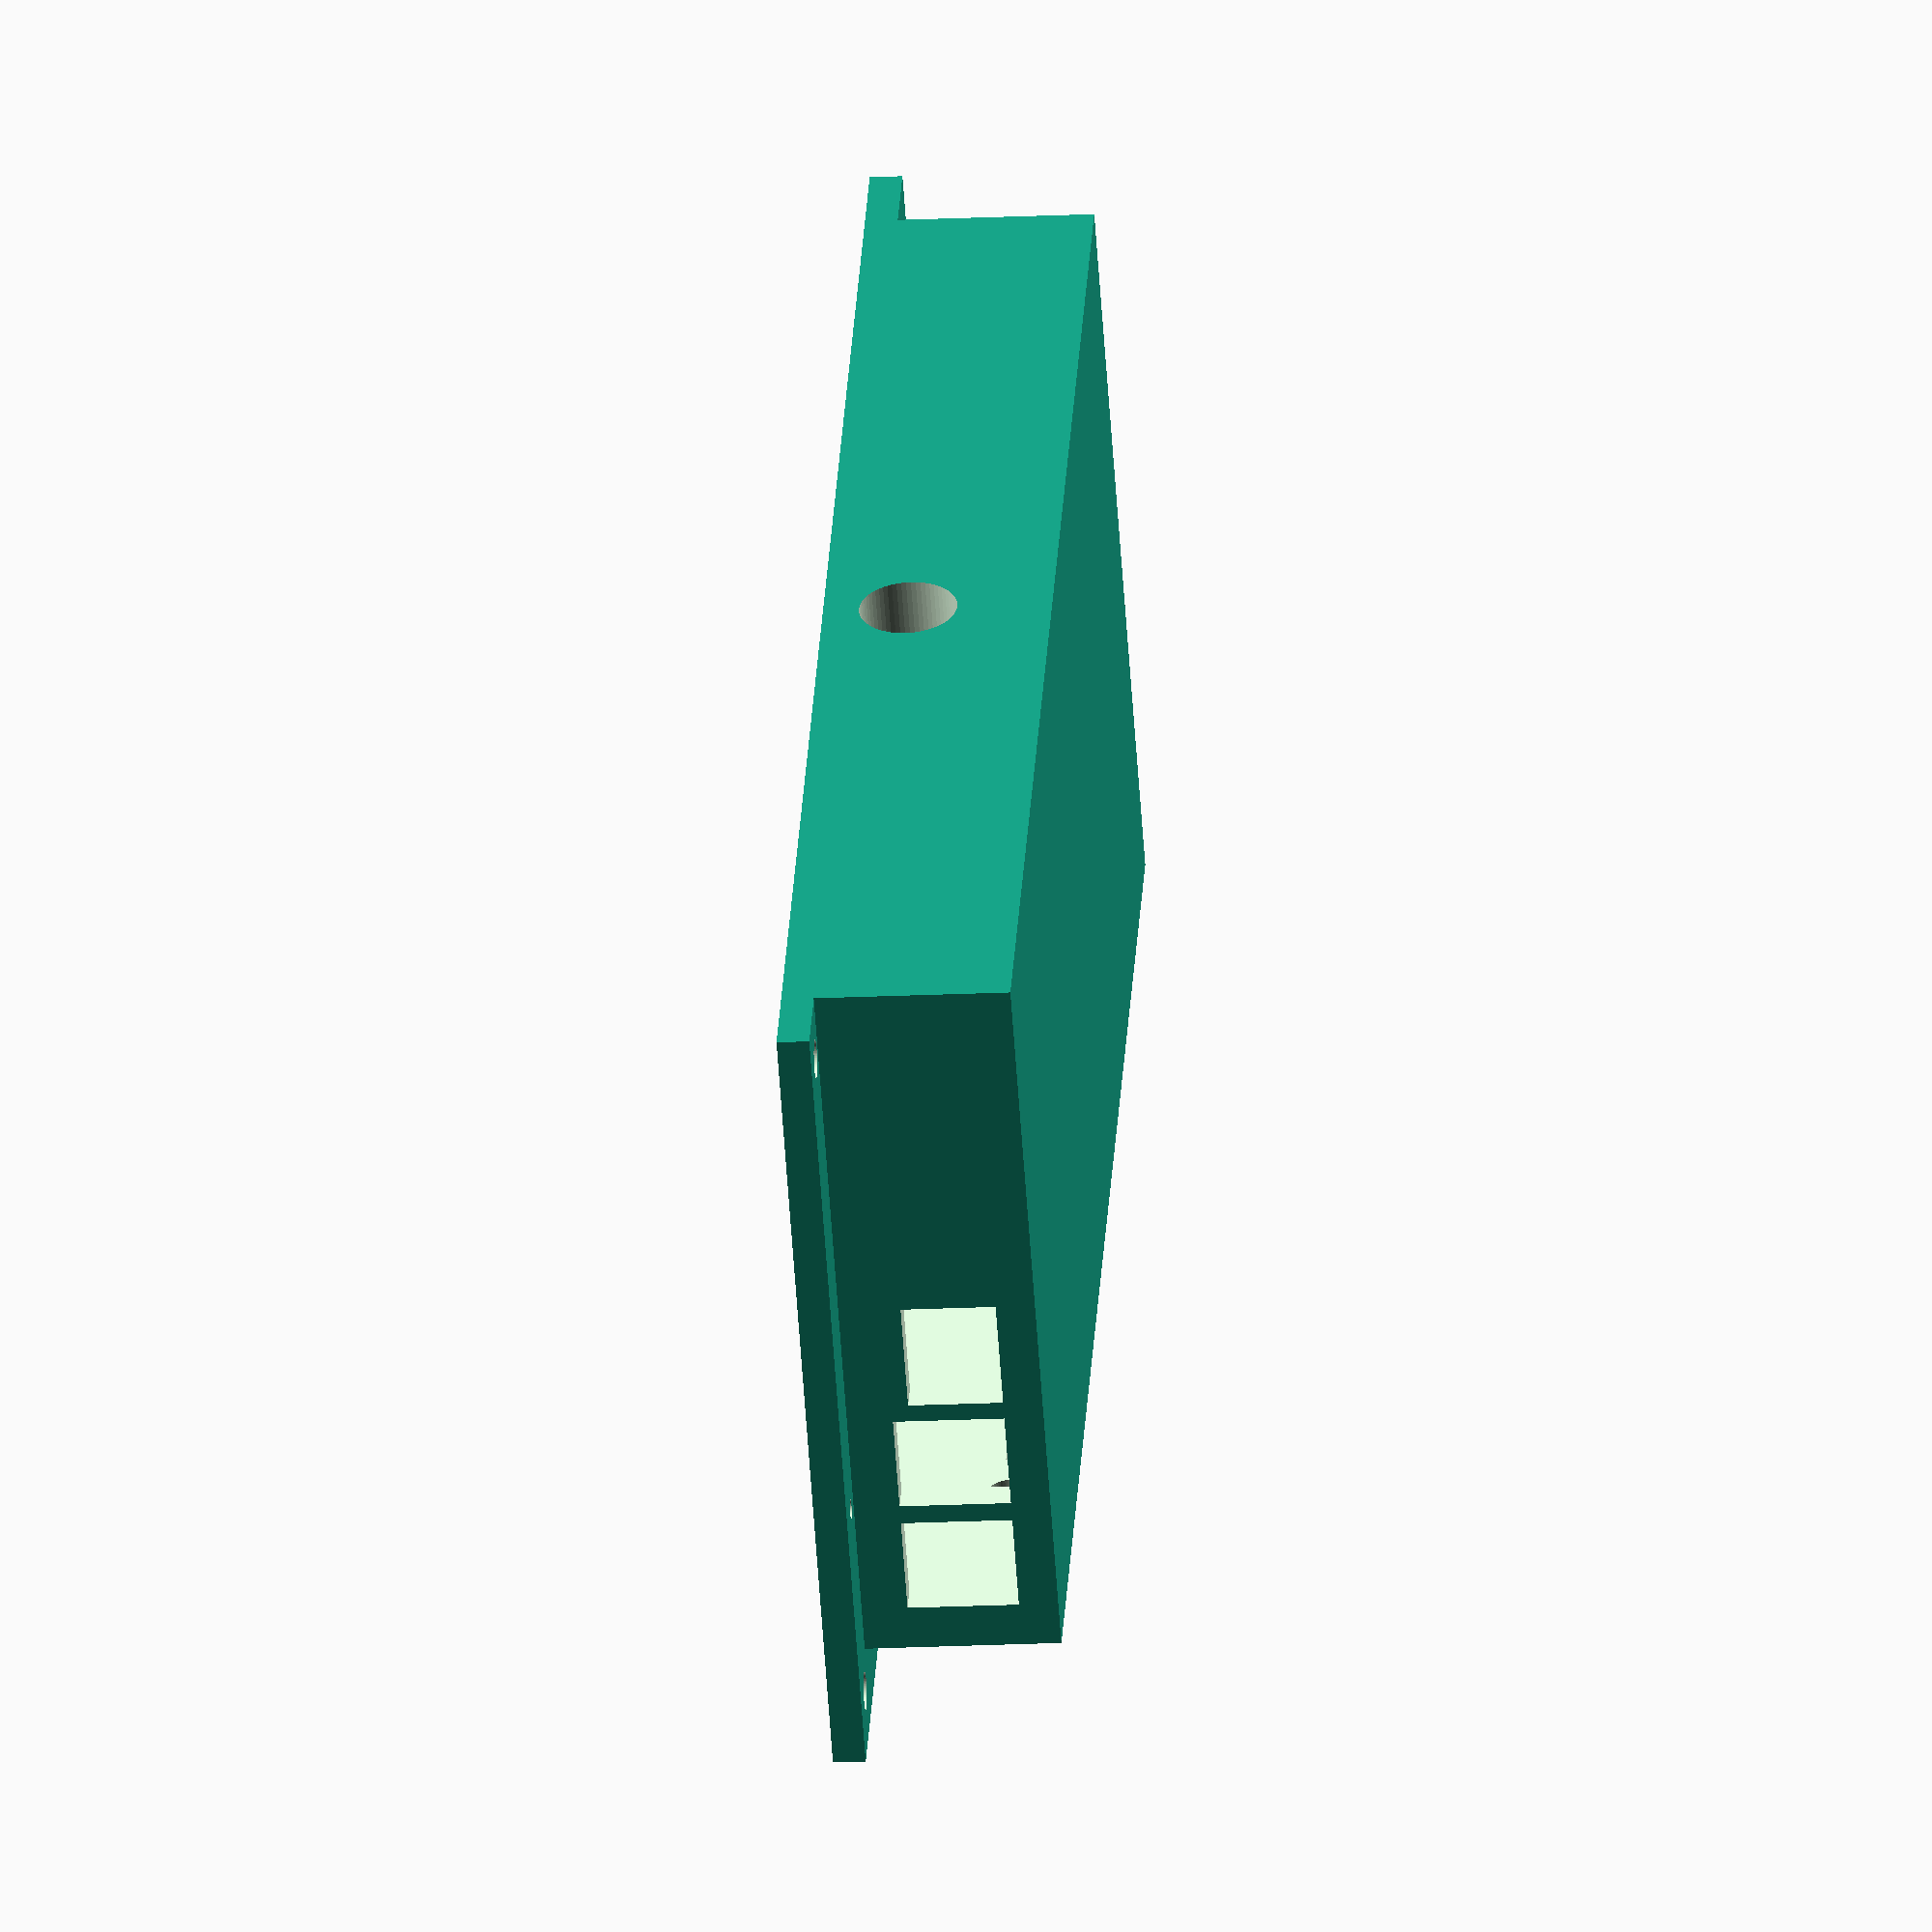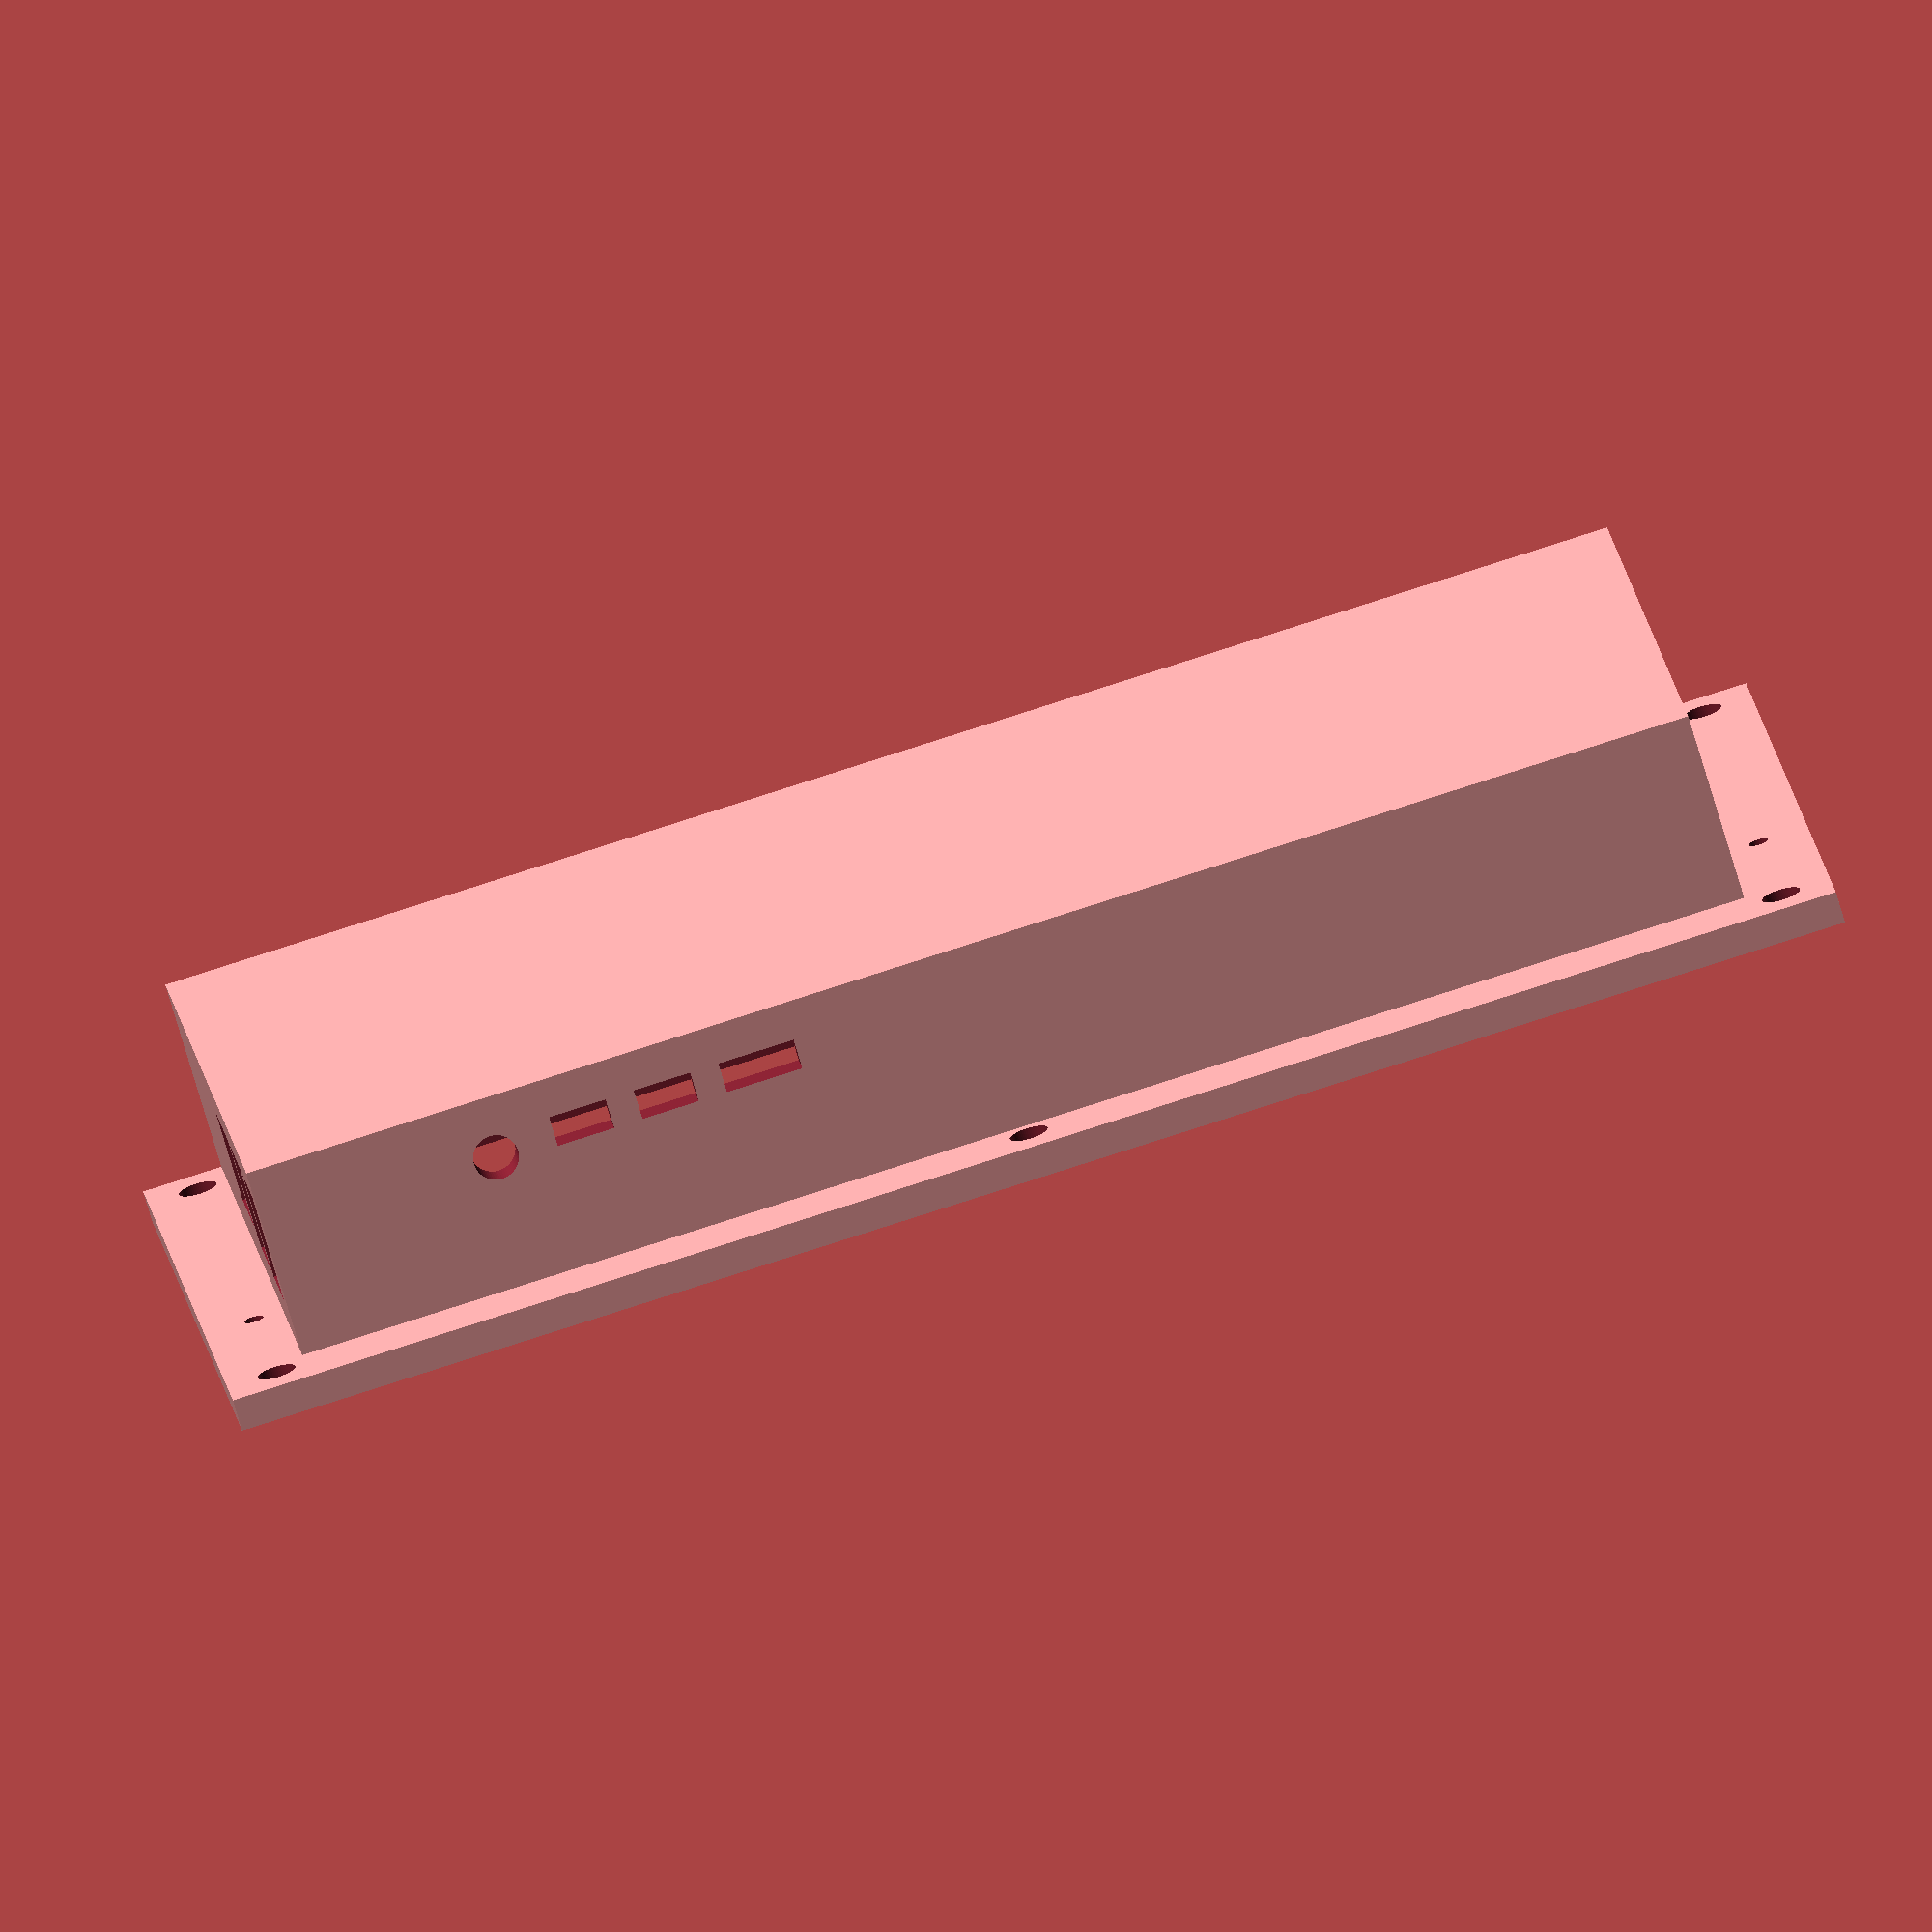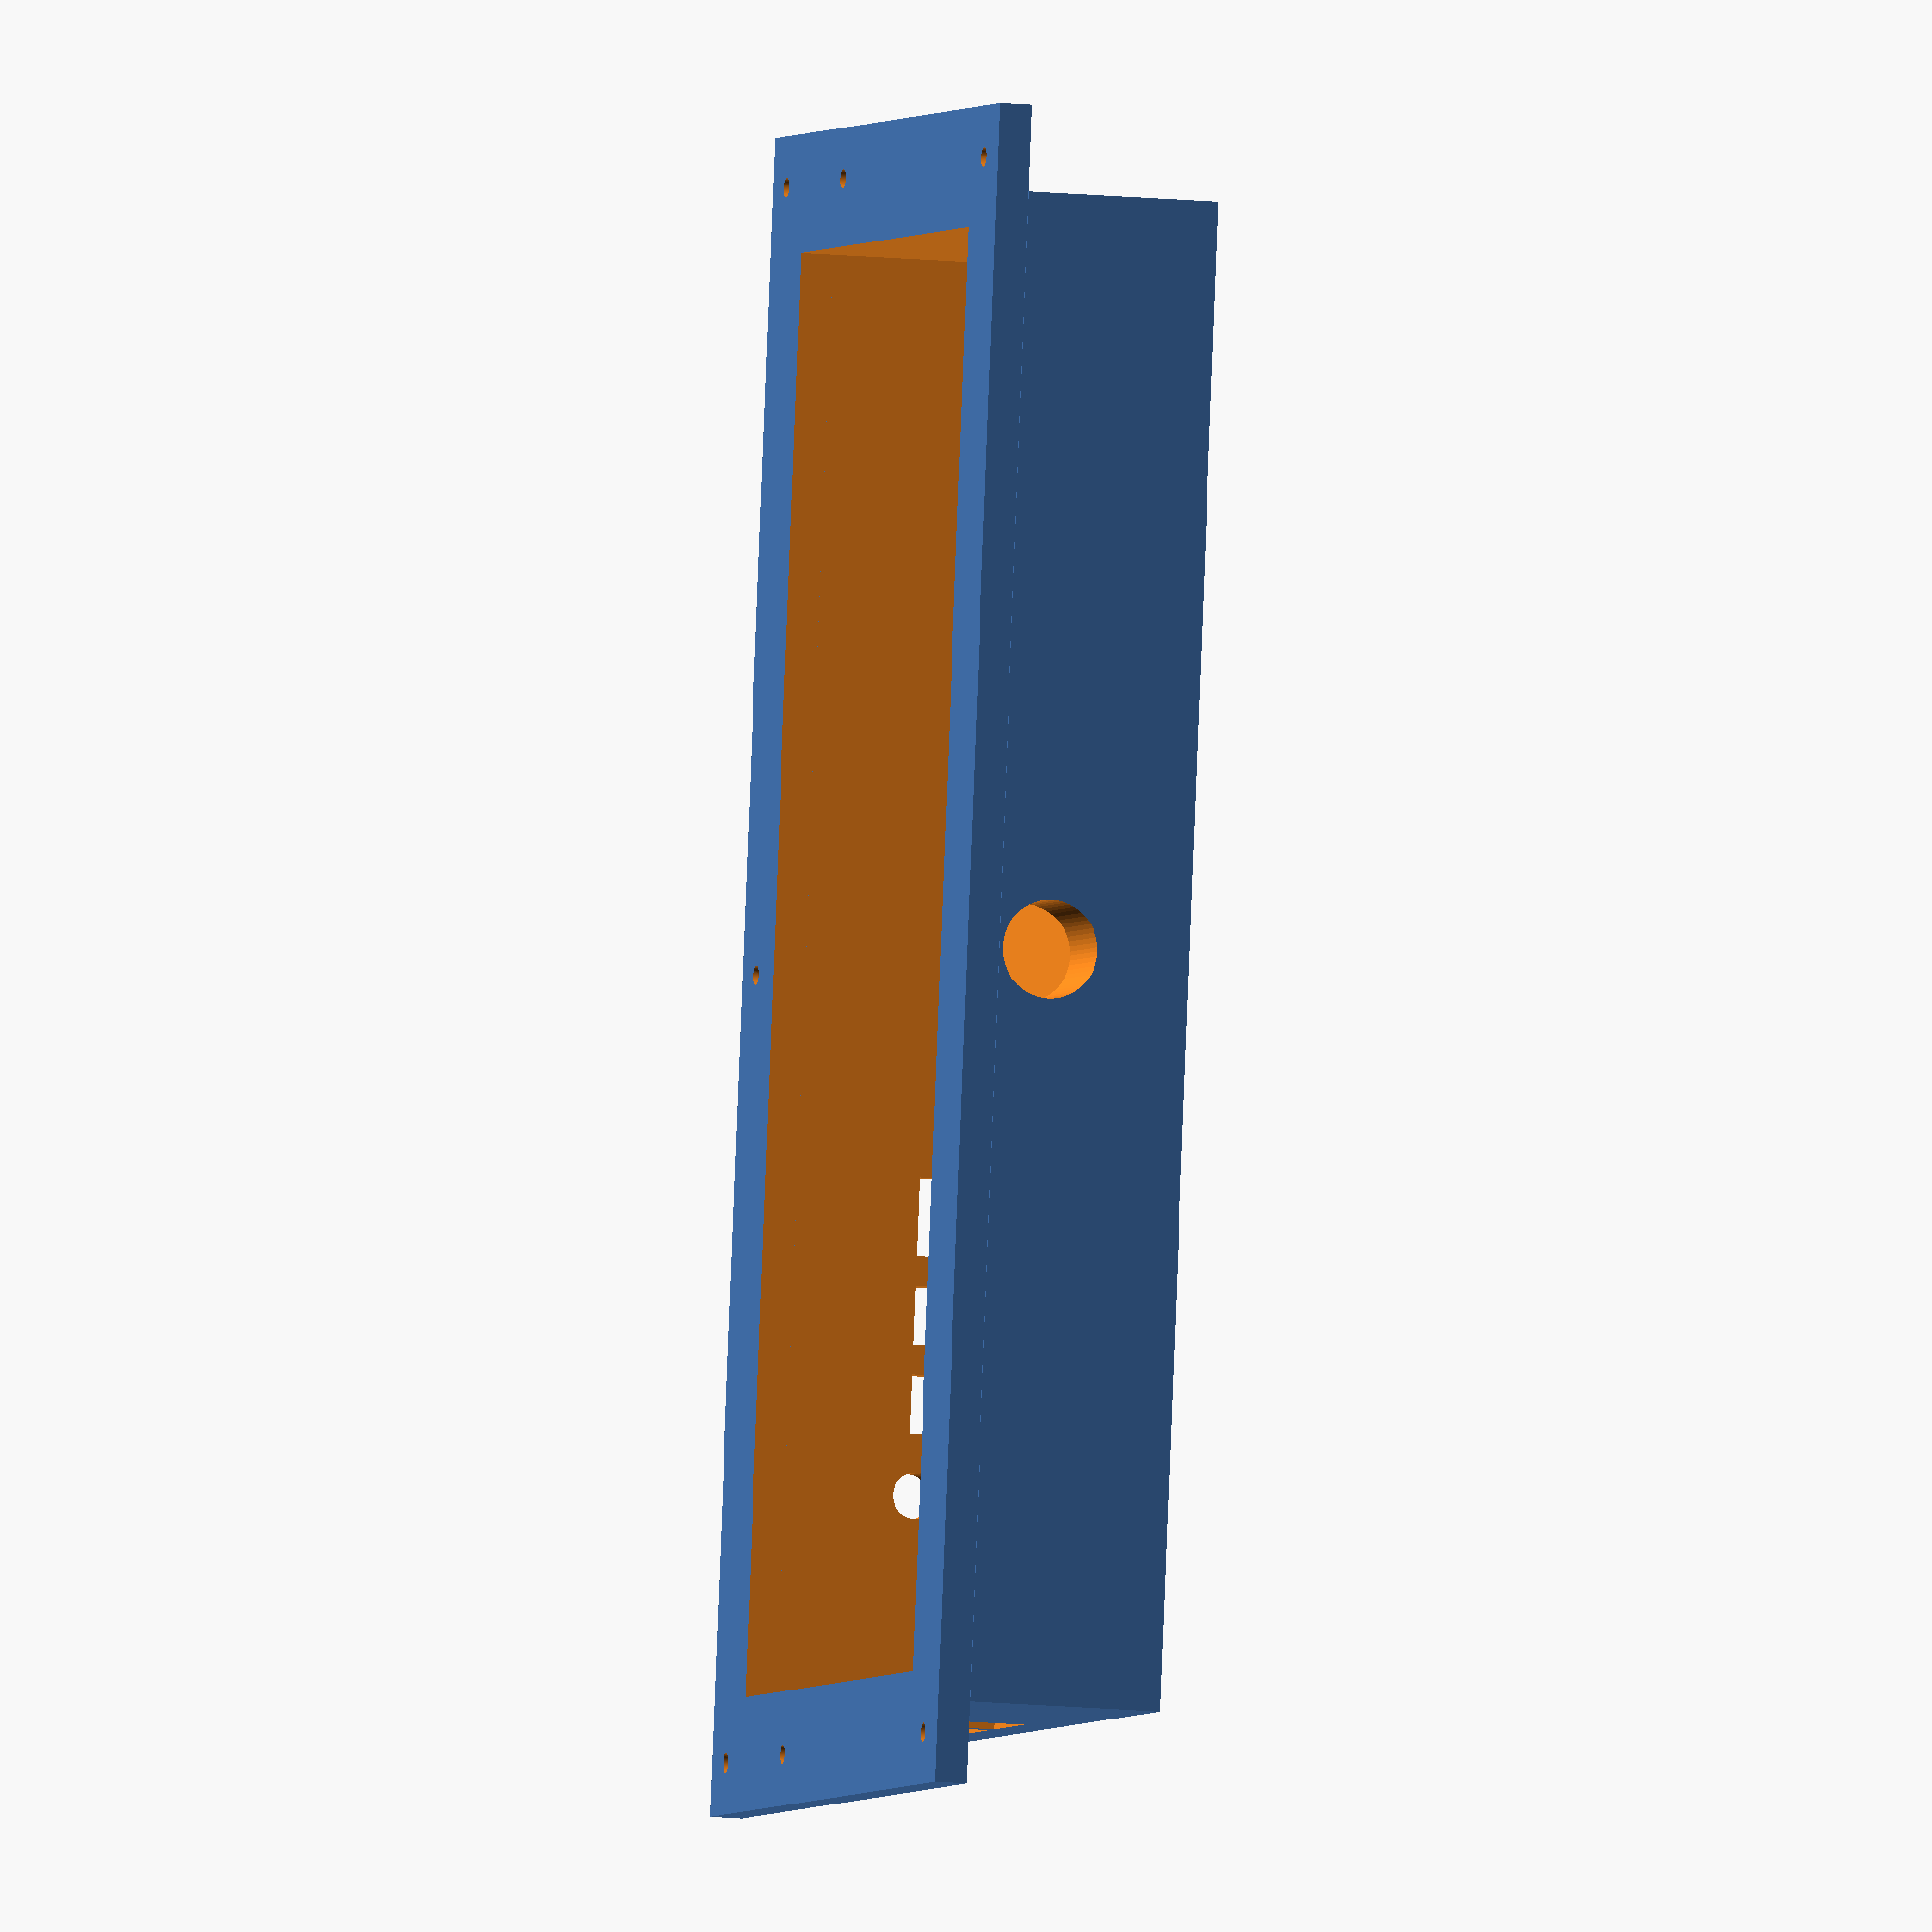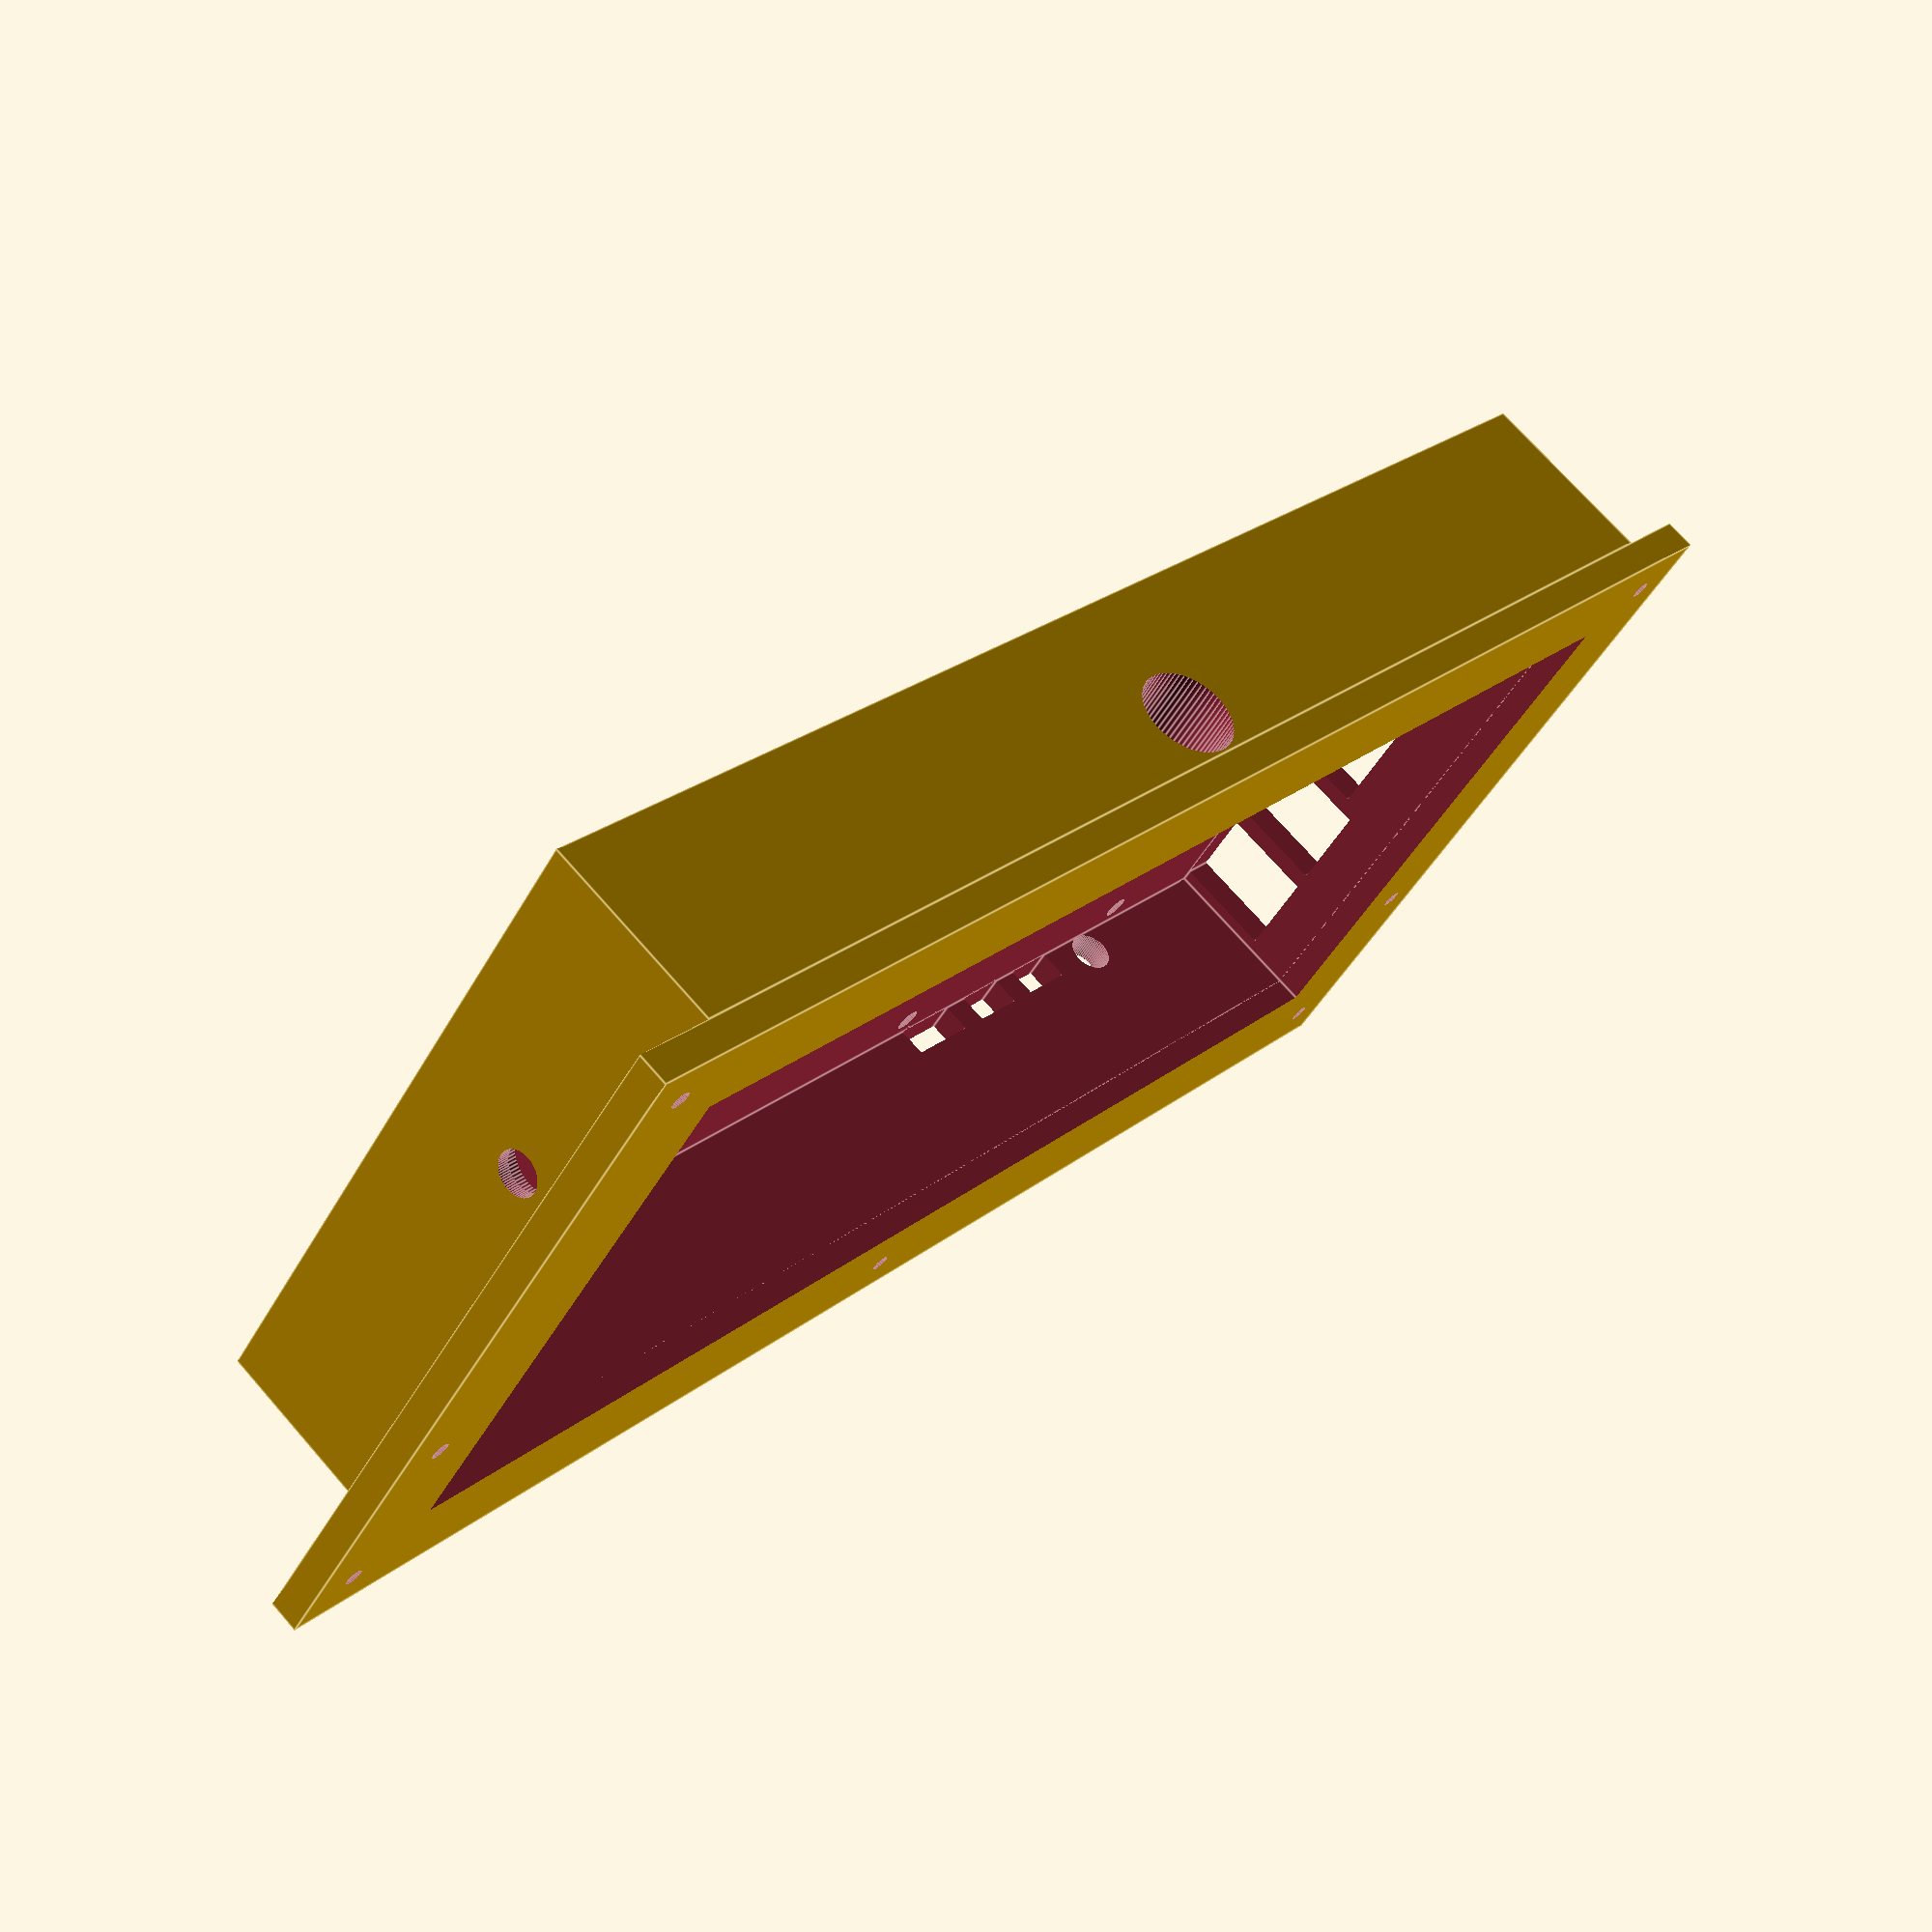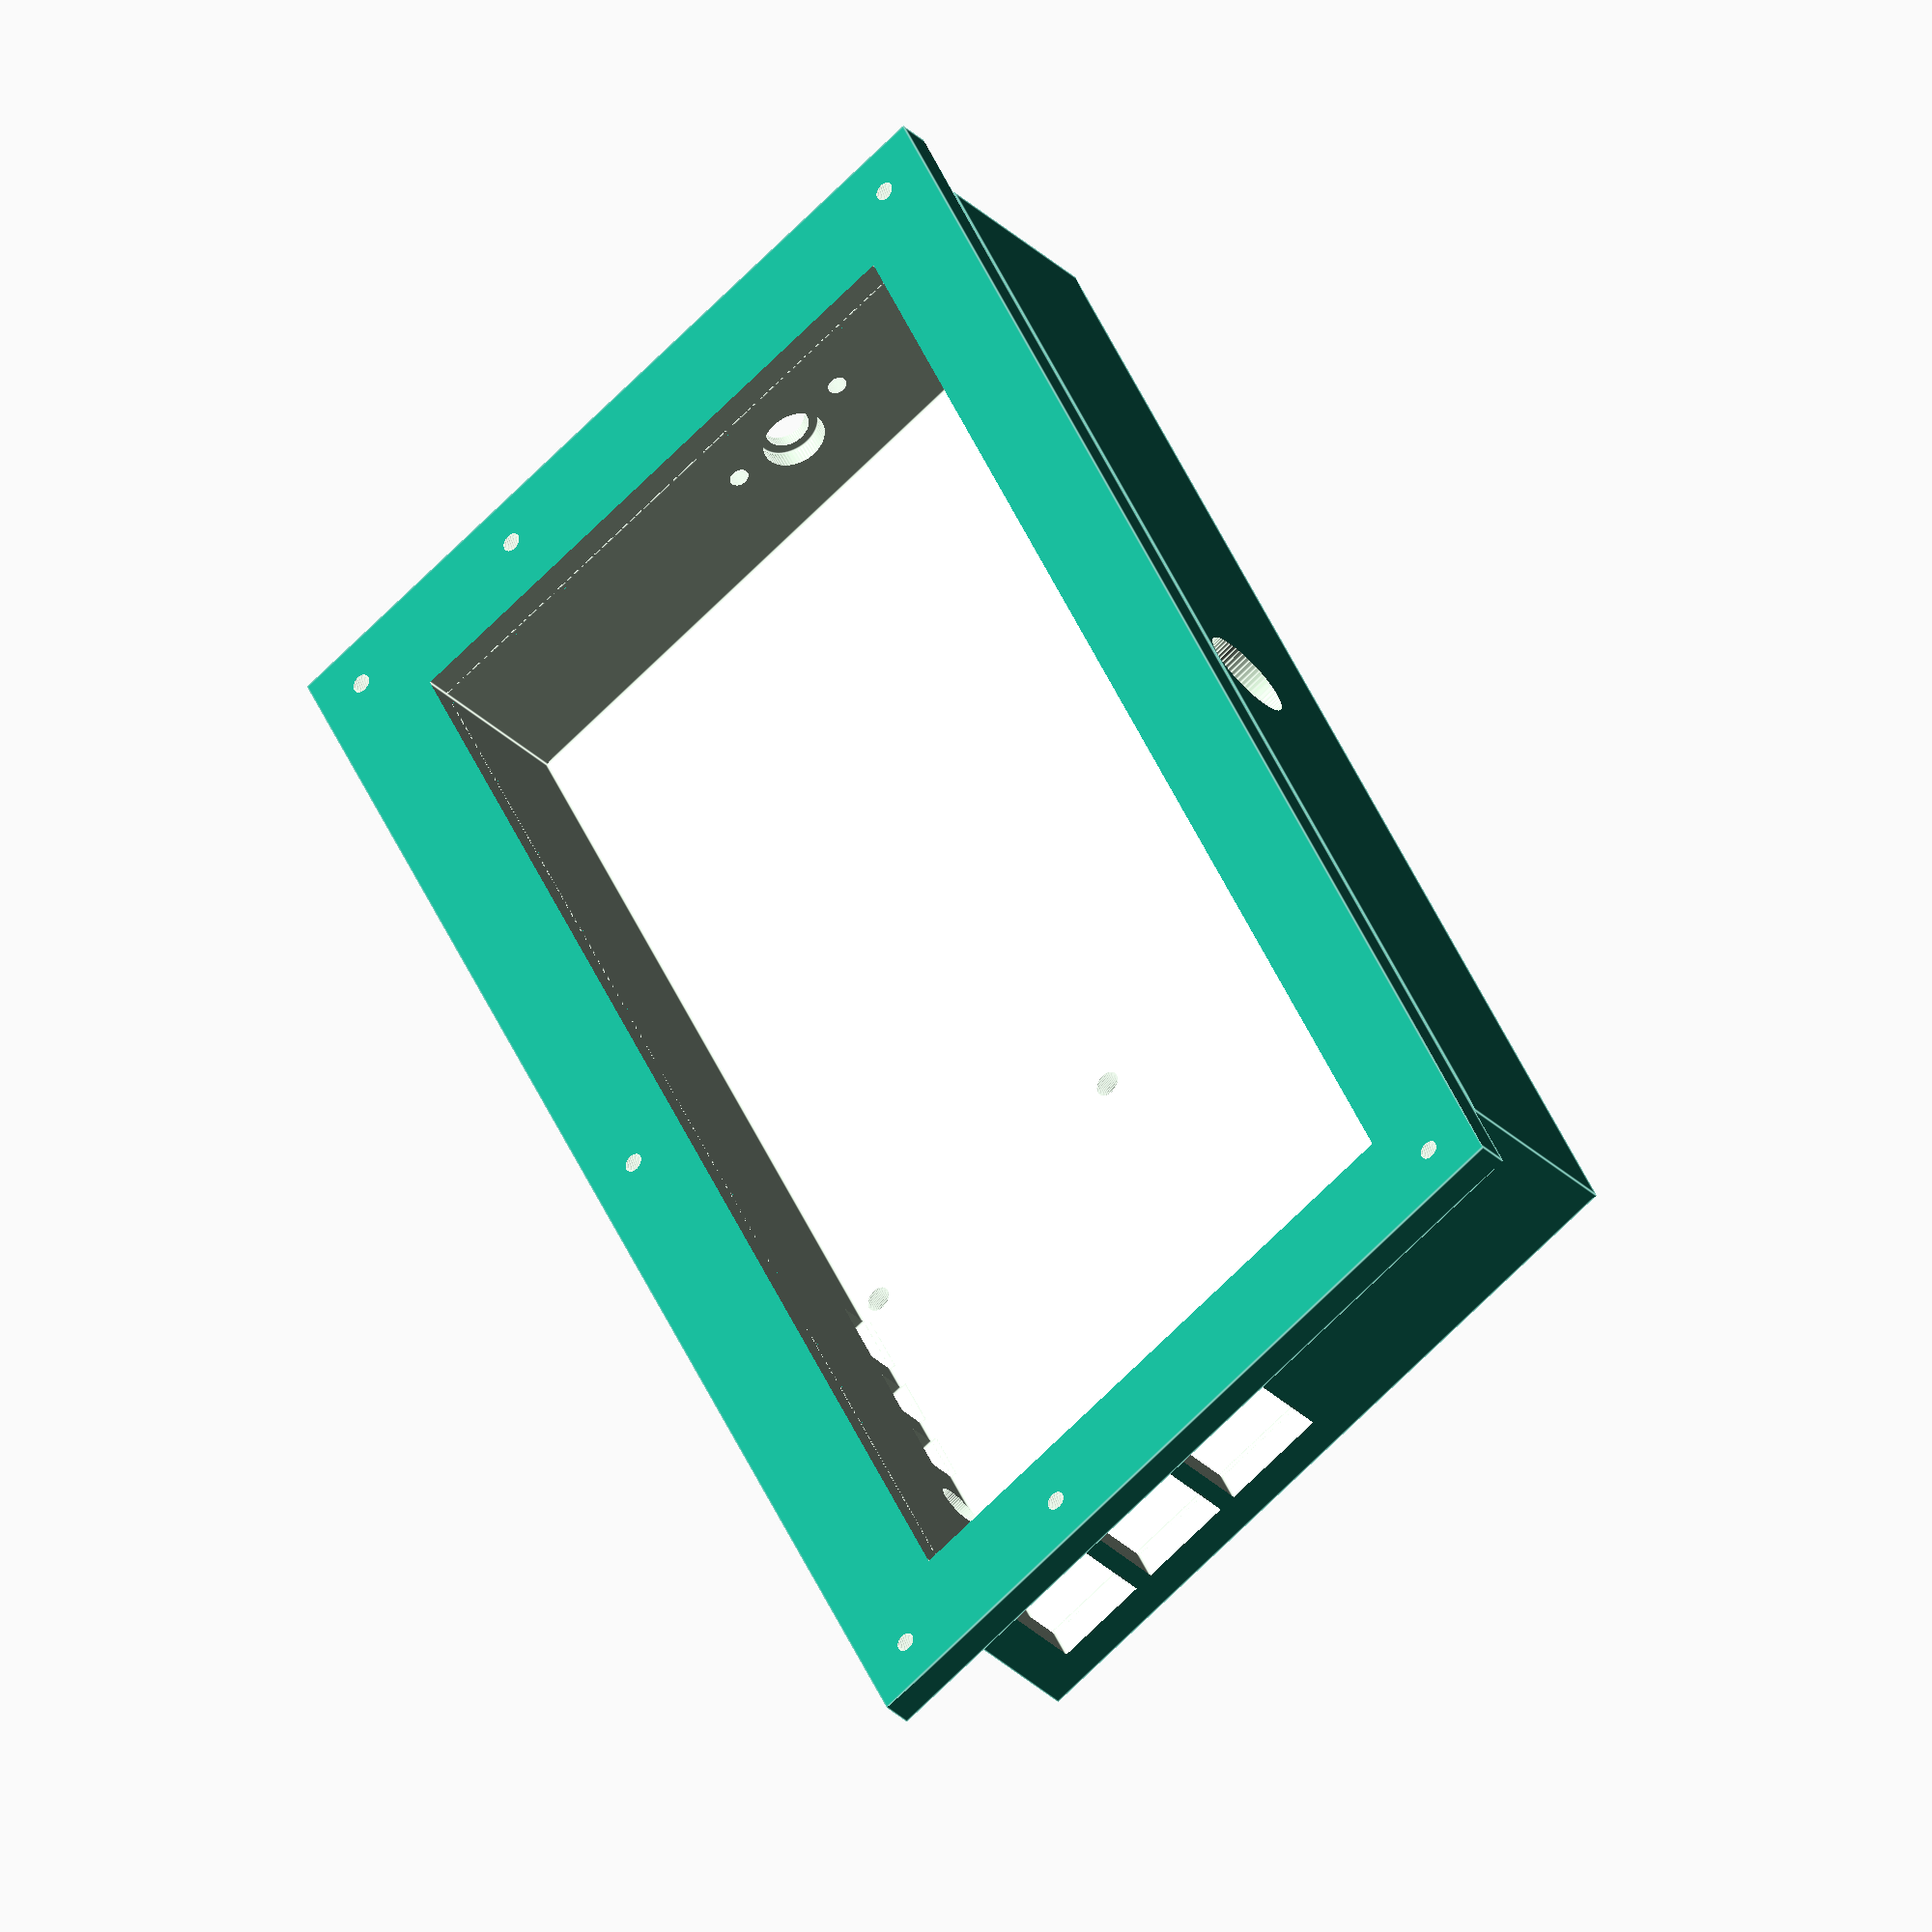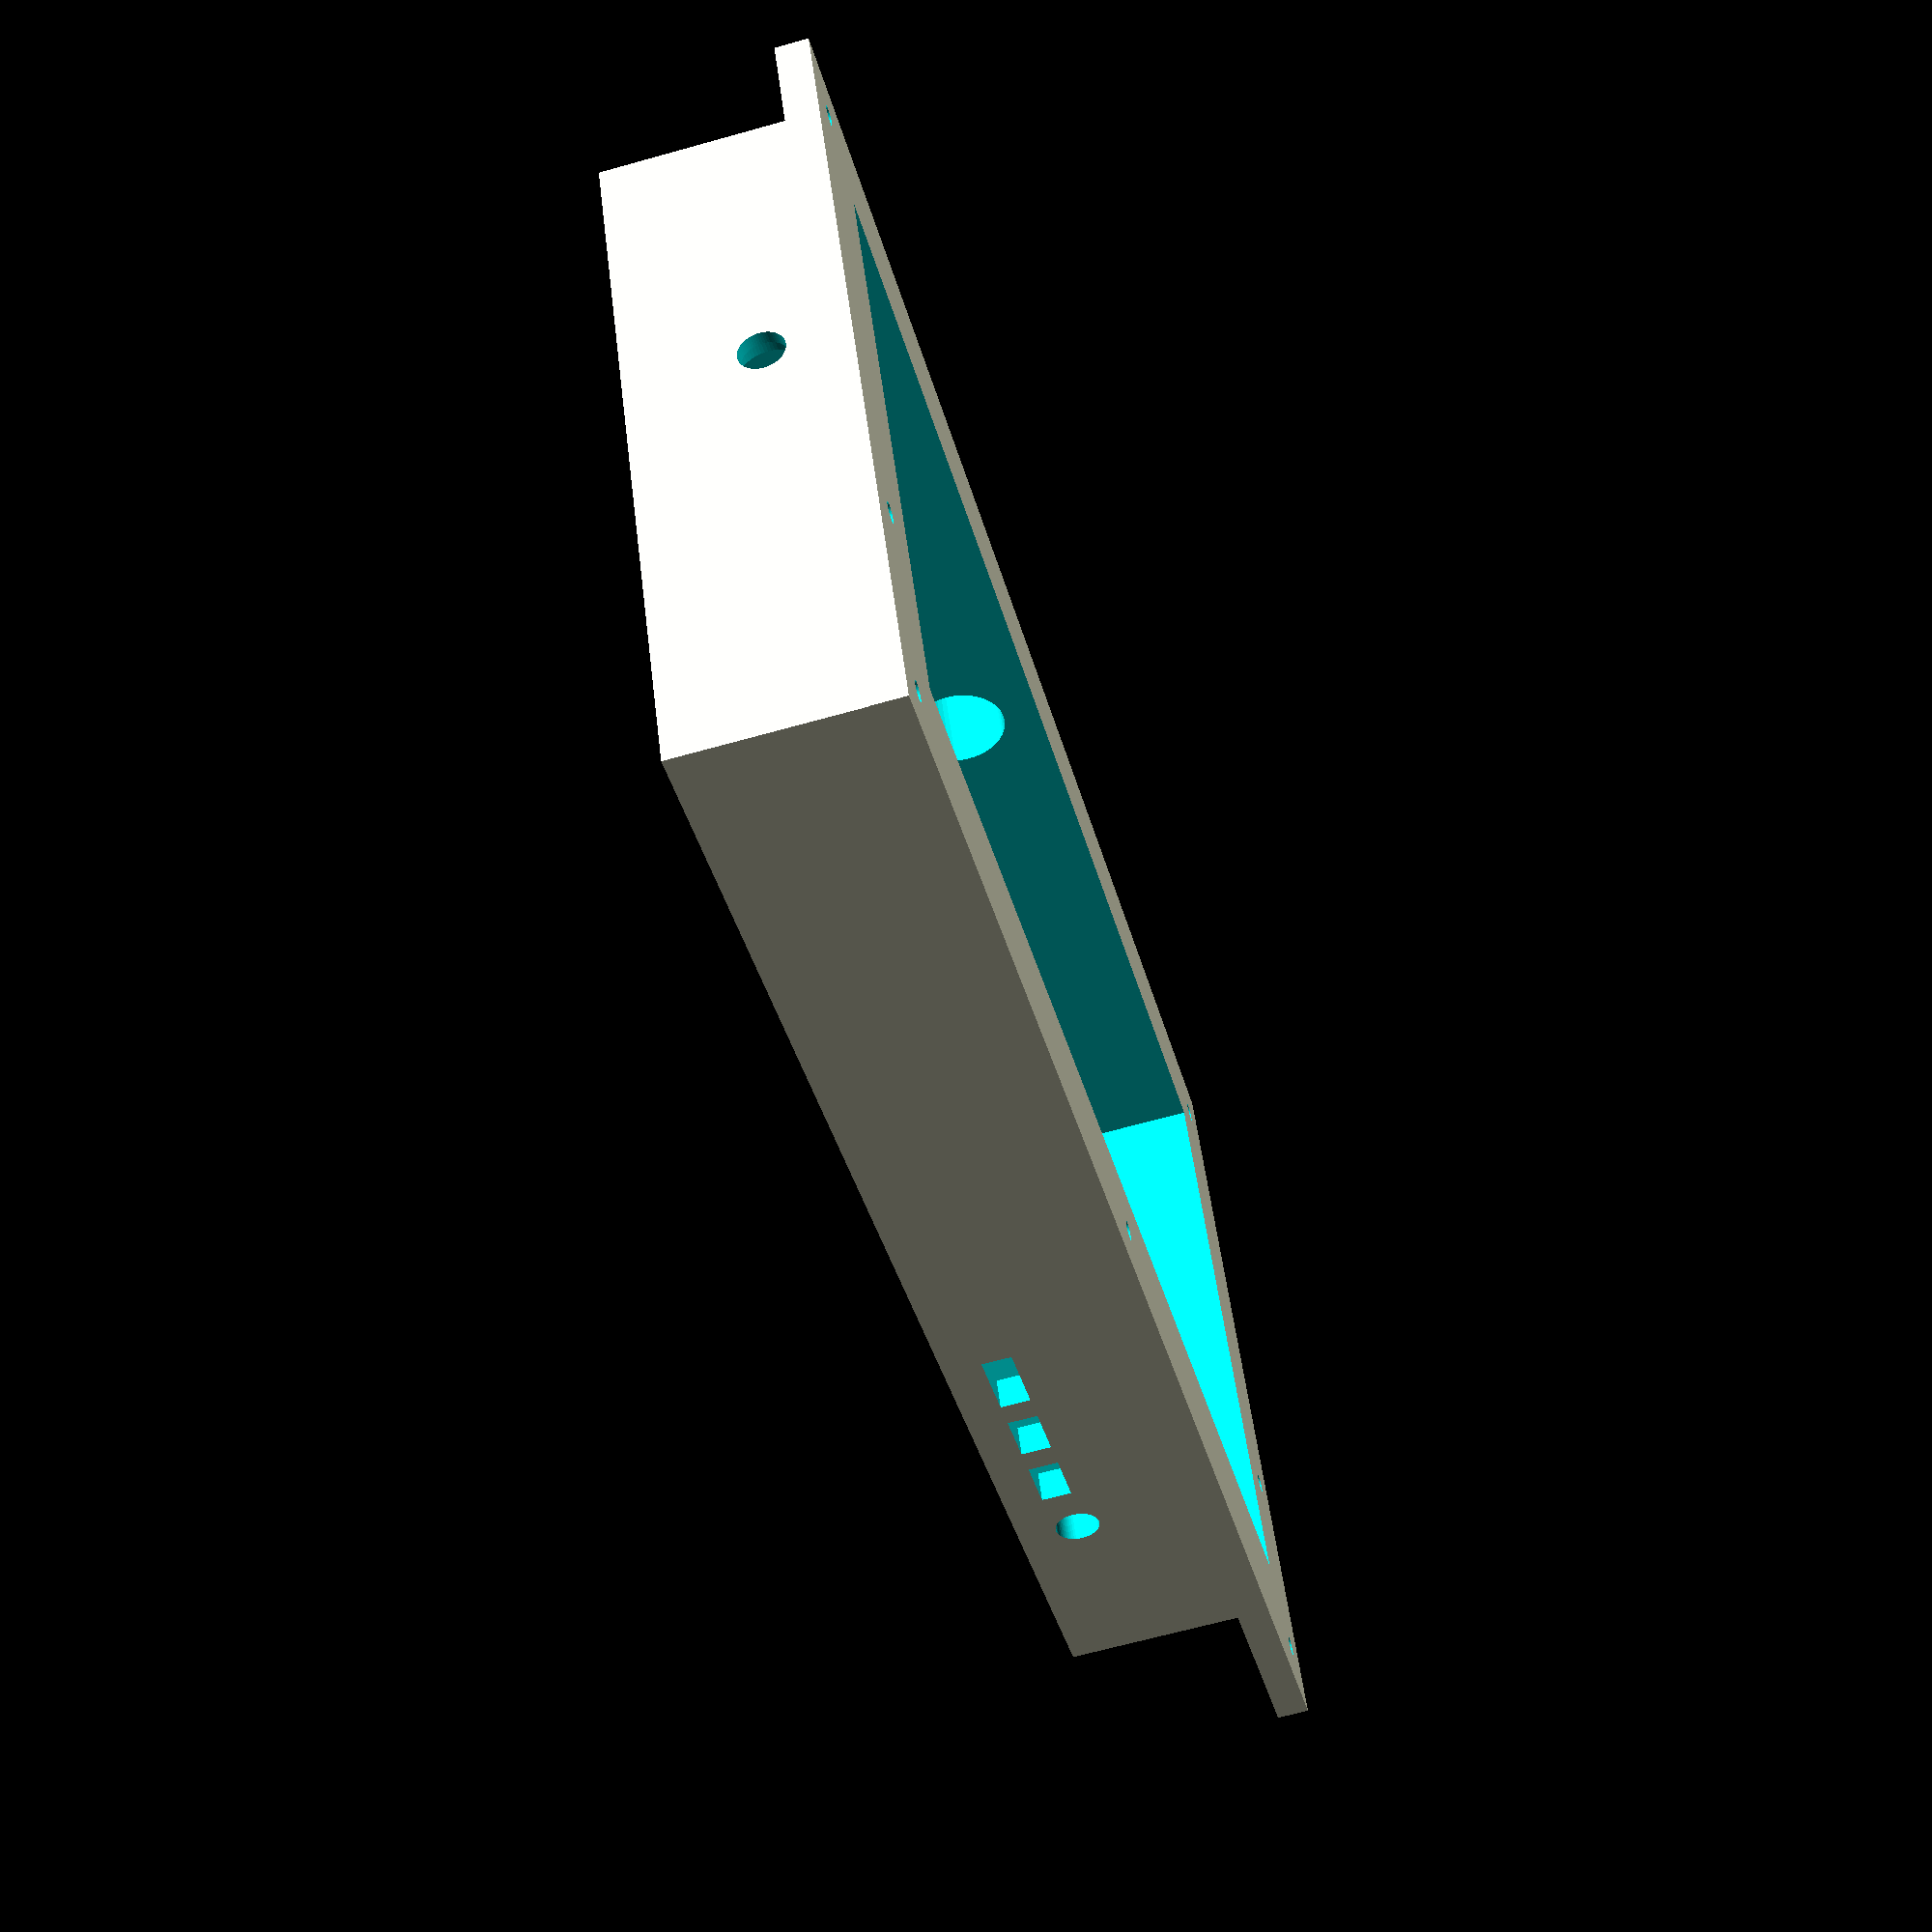
<openscad>
// Base plate
module case() {
    difference() {
        difference() {
            cube([255.70, 127.70, 5]);
            translate([17.5, 17.5, -1])
            cube([220, 95, 7]);
        }
        // Screw holes
        translate([7.85, 7.85, -1])
        cylinder(7, d=3, $fn=64);
        translate([7.85, 7.85, 3])
        cylinder(3, d=6, $fn=64);
        translate([7.85, 119.85, -1])
        cylinder(7, d=3, $fn=64);
        translate([7.85, 119.85, 3])
        cylinder(3, d=6, $fn=64);
        translate([127.85, 7.85, -1])
        cylinder(7, d=3, $fn=64);
        translate([127.85, 7.85, 3])
        cylinder(3, d=6, $fn=64);
        translate([247.85, 119.85, -1])
        cylinder(7, d=3, $fn=64);
        translate([247.85, 119.85, 3])
        cylinder(3, d=6, $fn=64);
        translate([247.85, 7.85, -1])
        cylinder(7, d=3, $fn=64);
        translate([247.85, 7.85, 3])
        cylinder(3, d=6, $fn=64);

        // Holes for plastic prongs
        translate([7.85, 40, -1])
        cylinder(7, d=3, $fn=64);
        translate([247.85, 40, -1])
        cylinder(7, d=3, $fn=64);
    }

    // Box
    translate([12.5, 12.5, 5])
    difference() {
        difference() {
            cube([230, 115.35, 30]);
            translate([5, 5, -1])
            cube([220, 95, 25]);
        }

        // Mic stand screw hole
        translate([115, 116, 8])
        rotate([90, 0, 0])
        // Hole should be slightly too small, so thread can be melted in
        cylinder(16.1, d=15, $fn=64);

        // Raspberry Pi mounting holes
        translate([86.9, 57.9, 23])
        cylinder(5, d=4, $fn=64);
        translate([86.9, 8.9, 23])
        cylinder(5, d=4, $fn=64);
        translate([28.9, 57.9, 23])
        cylinder(5, d=4, $fn=64);
        translate([28.9, 8.9, 23])
        cylinder(5, d=4, $fn=64);

        // Raspberry Pi ports
        translate([-1, 7, 7])
        cube([7, 15, 17]);
        translate([-1, 25, 7])
        cube([7, 15, 17]);
        translate([-1, 42.8, 9.5])
        cube([7, 17, 14.5]);
        rotate([90, 0, 0])
        translate([37, 20.5, -6])
        cylinder(7, d=7, $fn=64);
        translate([46.5, -1, 19.3])
        cube([9, 7, 4.7]);
        translate([60, -1, 19.3])
        cube([9, 7, 4.7]);
        translate([73.5, -1, 19.3])
        cube([12, 7, 4.7]);

        // DC socket hole
        rotate([0, 90, 0])
        translate([-10, 70, 224])
        cylinder(7, d=7, $fn=64);
        rotate([0, 90, 0])
        translate([-10, 70, 224])
        cylinder(4, d=10, $fn=64);

        // DC bracket screw holes
        rotate([0, 90, 0])
        translate([-8, 81, 224])
        cylinder(5, d=3, $fn=64);
        rotate([0, 90, 0])
        translate([-8, 60, 224])
        cylinder(5, d=3, $fn=64);
    }

}

case();

</openscad>
<views>
elev=199.6 azim=129.5 roll=265.0 proj=o view=wireframe
elev=253.7 azim=173.6 roll=163.5 proj=o view=solid
elev=11.0 azim=261.8 roll=254.3 proj=o view=solid
elev=287.6 azim=323.4 roll=138.8 proj=p view=edges
elev=33.1 azim=295.9 roll=217.9 proj=o view=edges
elev=65.1 azim=25.6 roll=105.8 proj=p view=wireframe
</views>
